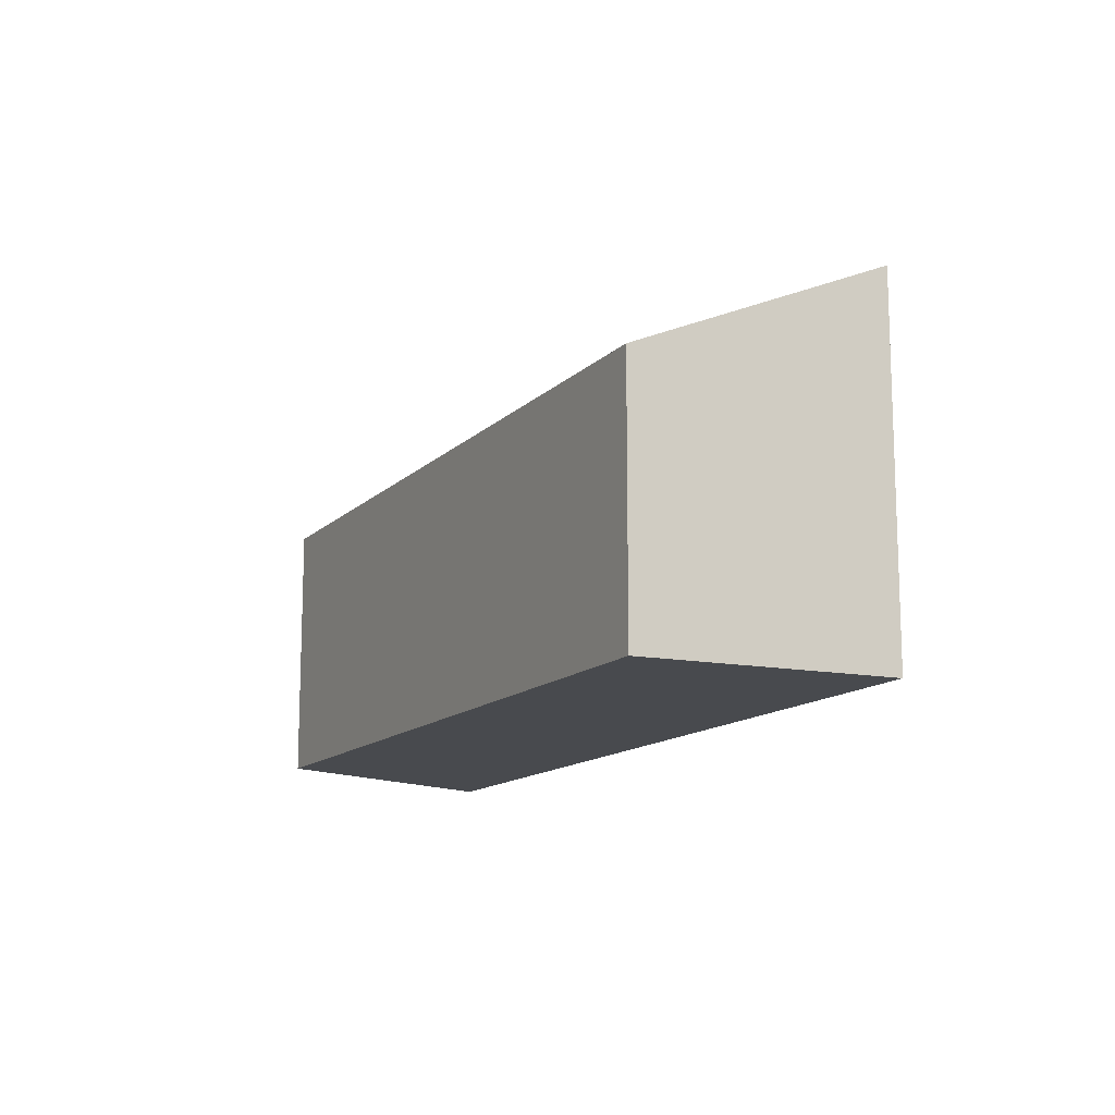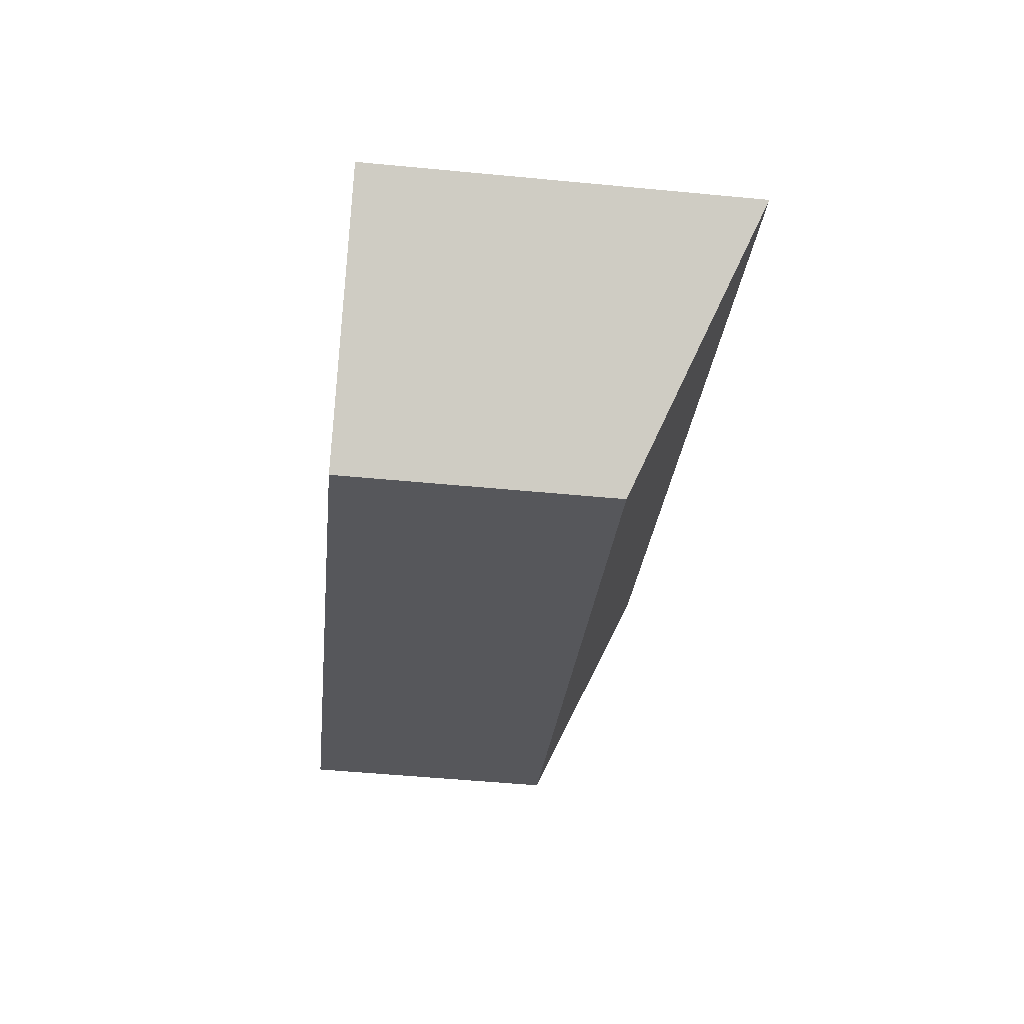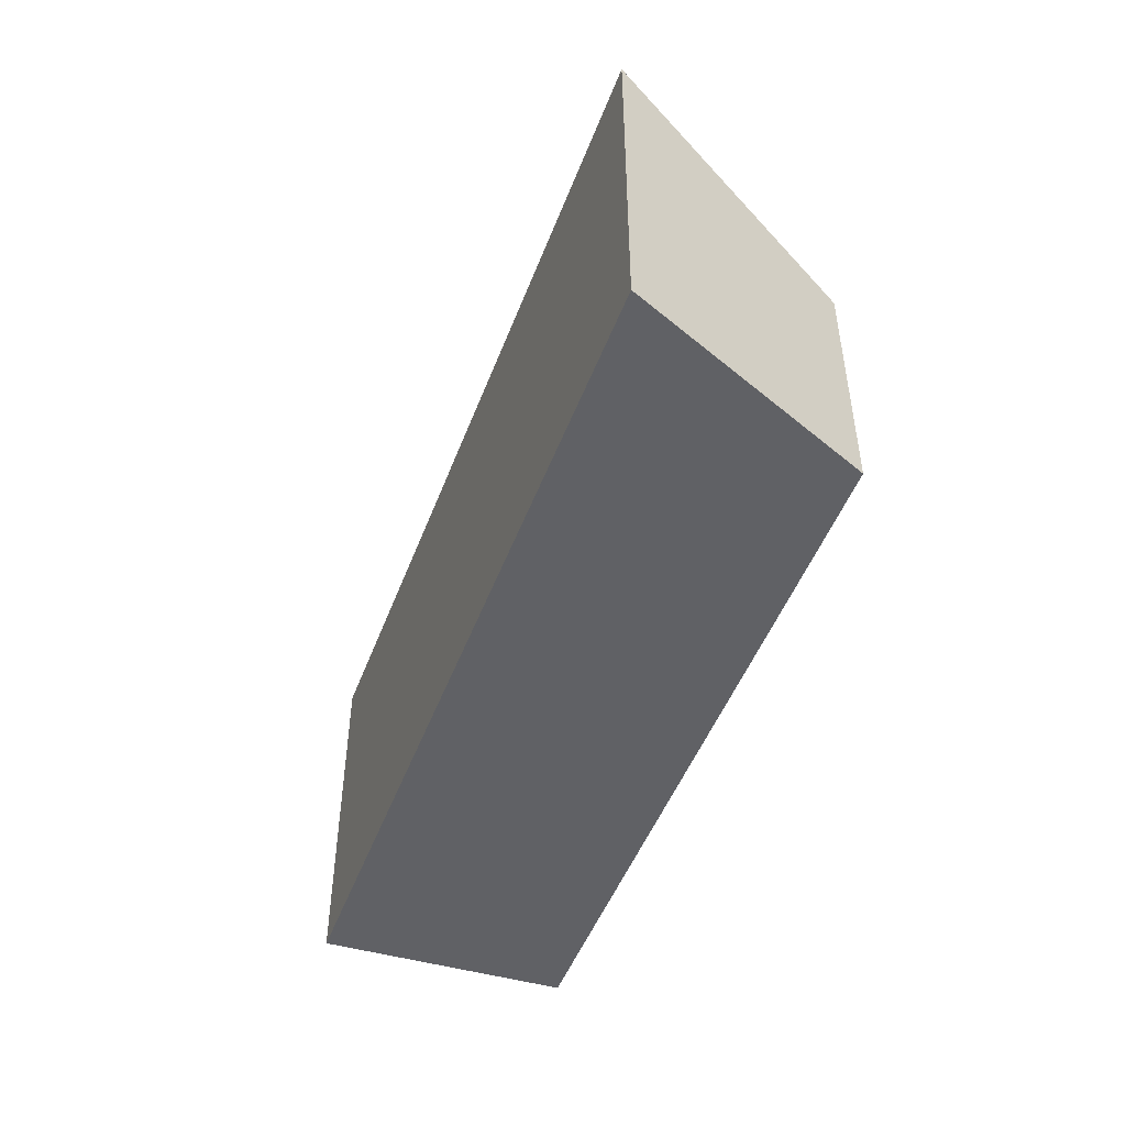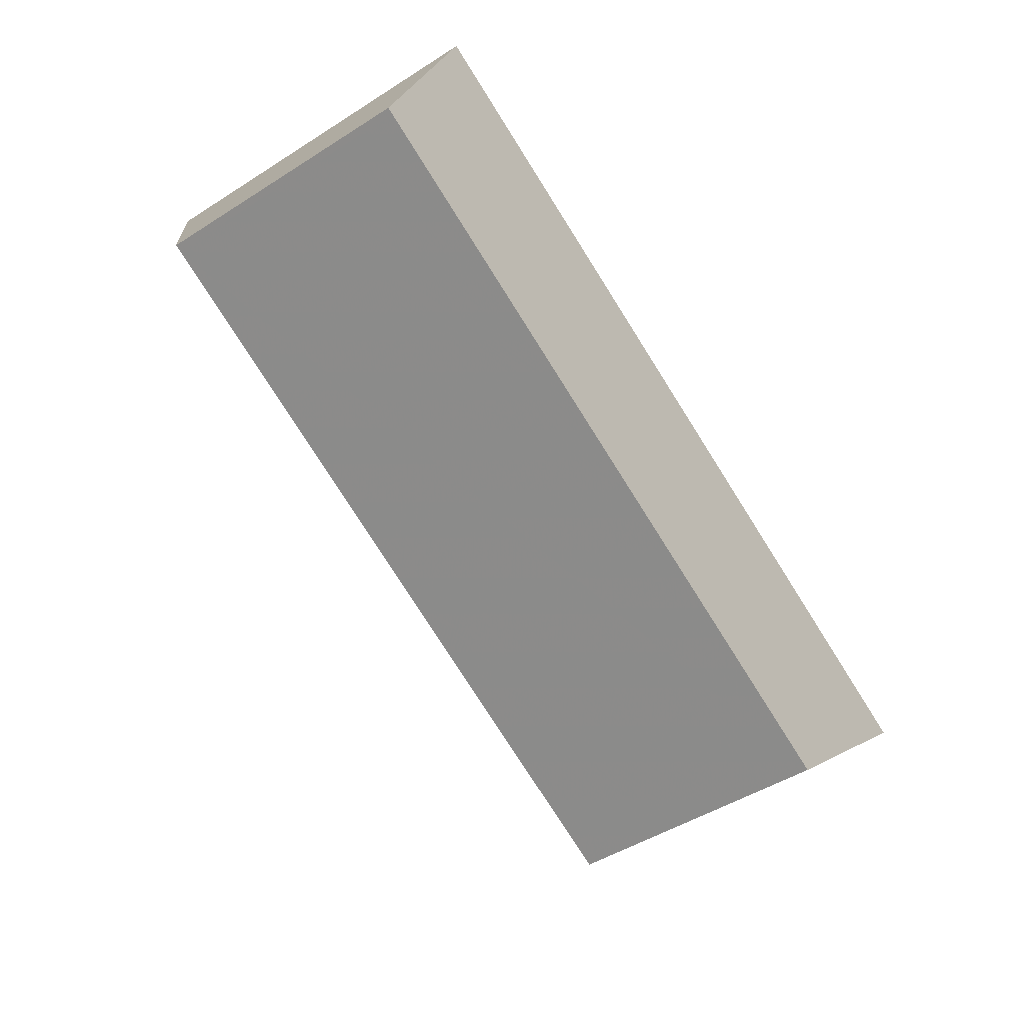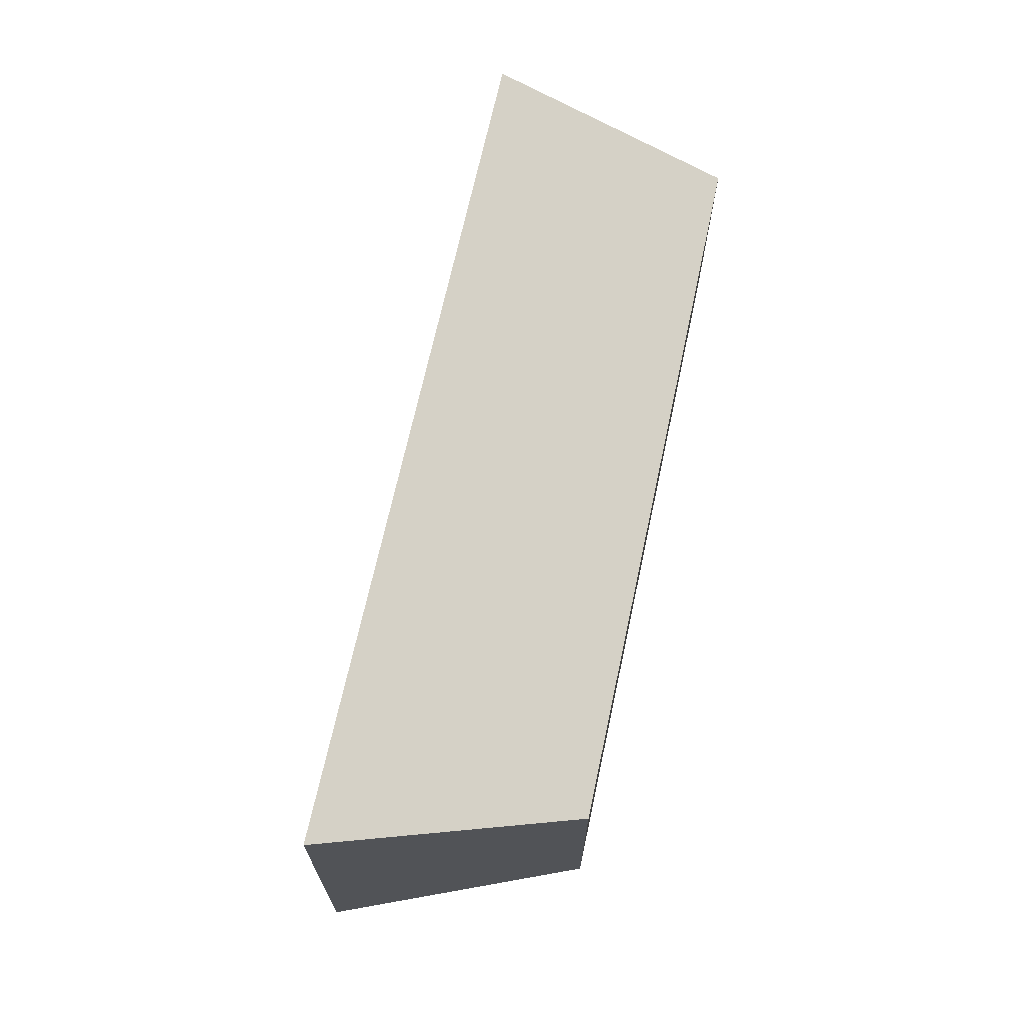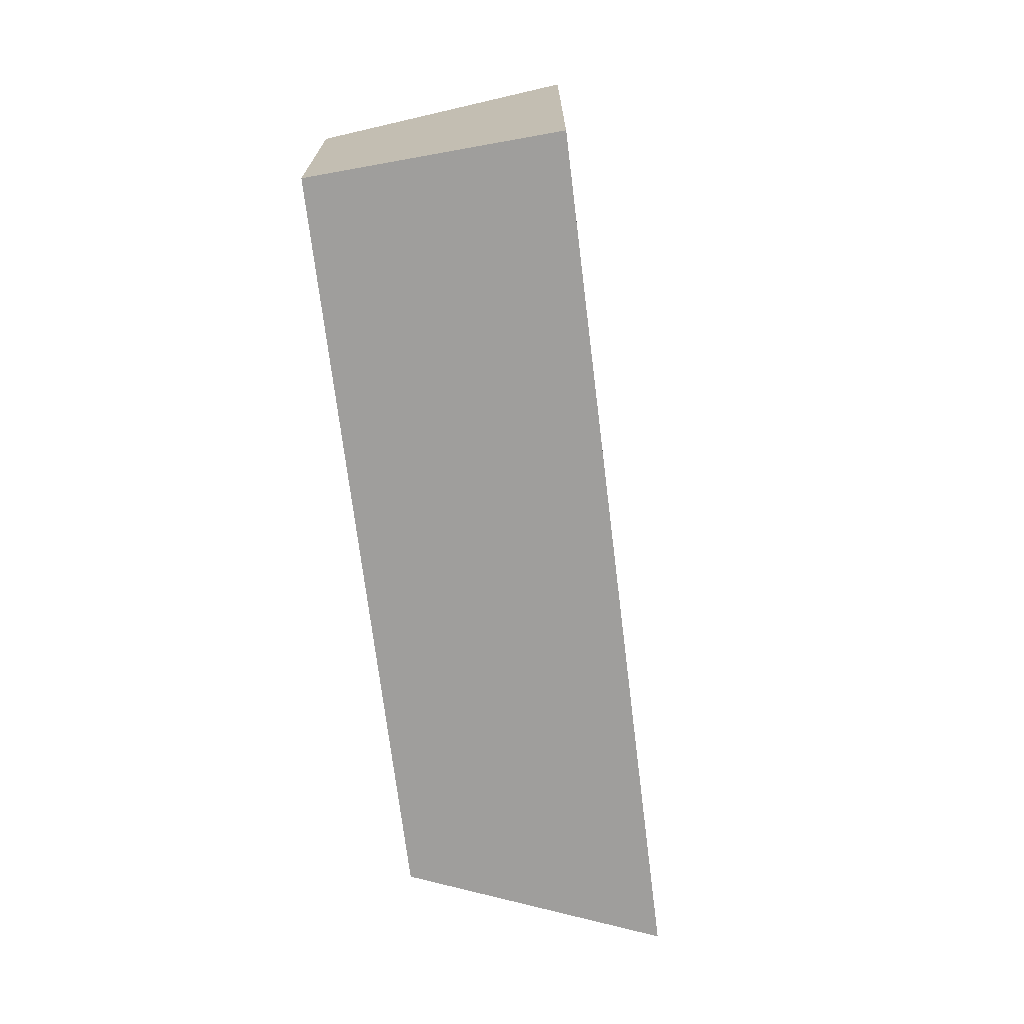
<metadata>
{"format":"obj","ext":"obj","renderer":"f3d","projection":"perspective","resolution":1024,"background":"white","views":[{"elev":-13.3,"azim":-91.9,"up":"+Y"},{"elev":-52.1,"azim":84.1,"up":"+Z"},{"elev":-49.1,"azim":94.6,"up":"+Y"},{"elev":-46.5,"azim":-53.9,"up":"+Z"},{"elev":68.7,"azim":127.2,"up":"+Y"},{"elev":-71.0,"azim":-58.0,"up":"+Y"}]}
</metadata>
<code>
v 2.395 -0.09555 0.318
v 2.395 -0.1404 0.318
v 2.412 -0.1404 0.3588
v 2.412 -0.077 0.3588
v 2.396 -0.09555 0.3175
v 2.513 -0.09555 0.2628
v 2.513 -0.1404 0.2628
v 2.396 -0.1404 0.3175
v 2.395 -0.1404 0.318
v 2.395 -0.09555 0.318
v 2.395 -0.1404 0.318
v 2.396 -0.1404 0.3175
v 2.513 -0.1404 0.2628
v 2.548 -0.1404 0.2952
v 2.412 -0.1404 0.3588
v 2.548 -0.07686 0.2952
v 2.412 -0.077 0.3588
v 2.412 -0.1404 0.3588
v 2.548 -0.1404 0.2952
v 2.548 -0.07686 0.2952
v 2.513 -0.09555 0.2628
v 2.396 -0.09555 0.3175
v 2.395 -0.09555 0.318
v 2.412 -0.077 0.3588
v 2.513 -0.09555 0.2628
v 2.548 -0.07686 0.2952
v 2.548 -0.1404 0.2952
v 2.513 -0.1404 0.2628
f 1 2 3
f 1 3 4
f 5 6 7
f 5 7 8
f 5 8 9
f 5 9 10
f 11 12 13
f 11 13 14
f 11 14 15
f 16 17 18
f 16 18 19
f 20 21 22
f 20 22 23
f 20 23 24
f 25 26 27
f 25 27 28

</code>
